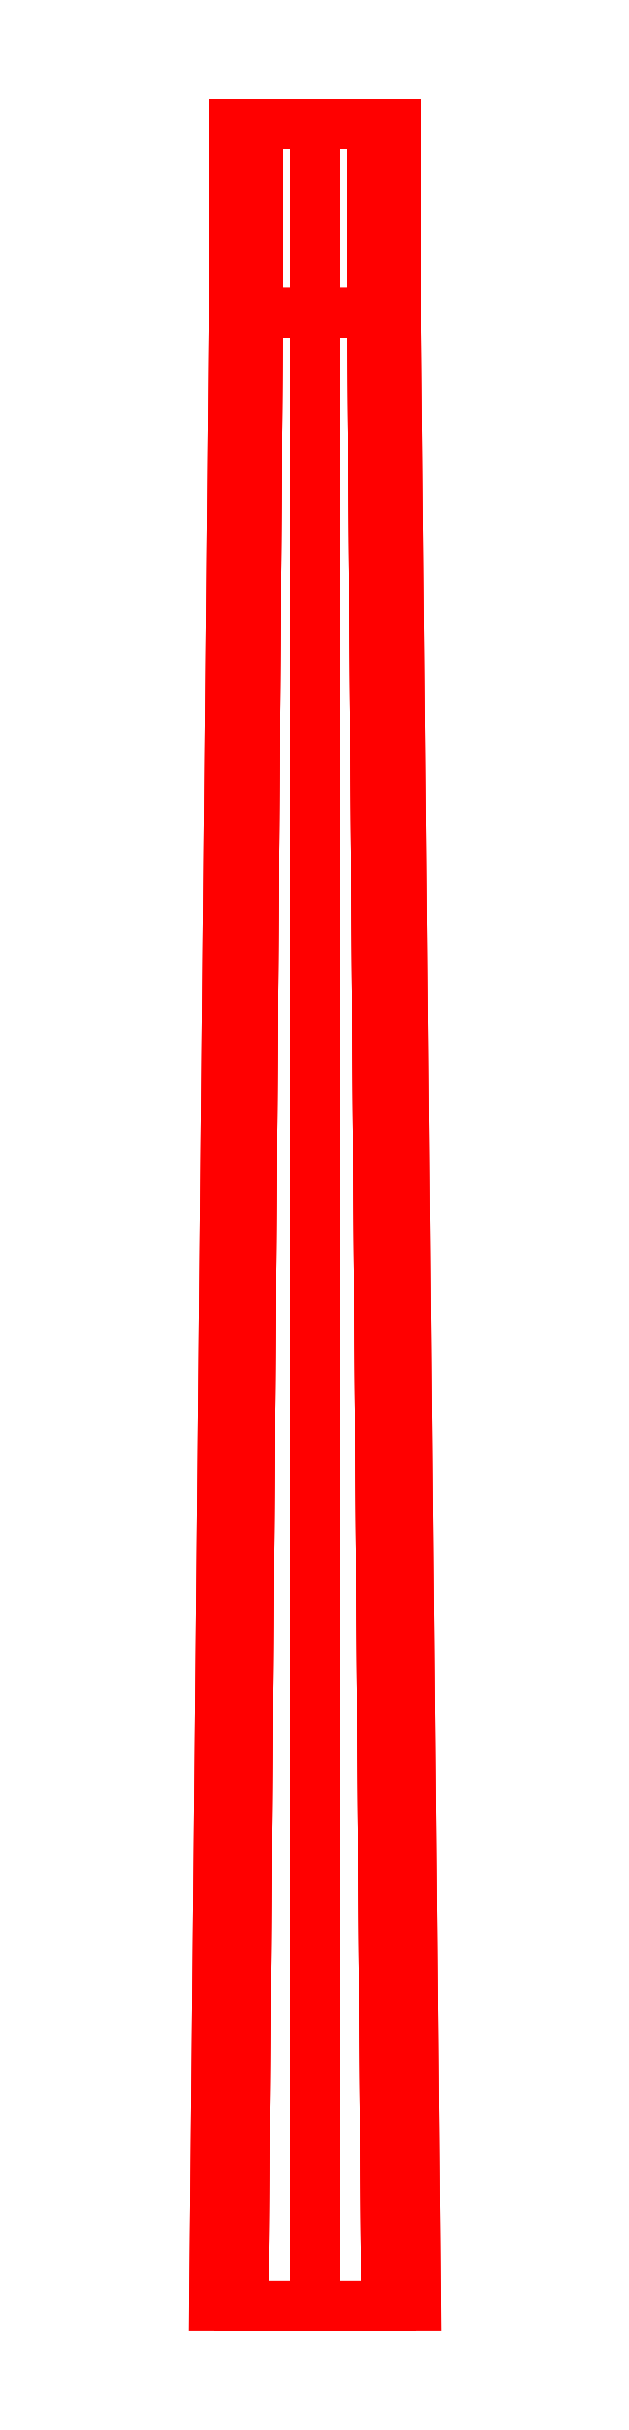
<metadata>
{"format":"dxf","ext":"dxf","renderer":"ezdxf+matplotlib","layout":"modelspace","background":"white","min_lineweight":24,"dpi":150}
</metadata>
<code>
0
SECTION
2
ENTITIES
0
3DFACE
8
GUN
10
0.075
20
0.5
30
0
11
0.05303
21
0.5
31
-0.05303
12
0.04243
22
1.98
32
-0.04243
13
0.06
23
1.98
33
2e-16
0
3DFACE
8
GUN
10
0.05303
20
0.5
30
-0.05303
11
0
21
0.5
31
-0.075
12
0
22
1.98
32
-0.06
13
0.04243
23
1.98
33
-0.04243
0
3DFACE
8
GUN
10
0
20
0.5
30
-0.075
11
-0.05303
21
0.5
31
-0.05303
12
-0.04243
22
1.98
32
-0.04243
13
0
23
1.98
33
-0.06
0
3DFACE
8
GUN
10
-0.05303
20
0.5
30
-0.05303
11
-0.075
21
0.5
31
0
12
-0.06
22
1.98
32
2e-16
13
-0.04243
23
1.98
33
-0.04243
0
3DFACE
8
GUN
10
-0.075
20
0.5
30
0
11
-0.05303
21
0.5
31
0.05303
12
-0.04243
22
1.98
32
0.04243
13
-0.06
23
1.98
33
2e-16
0
3DFACE
8
GUN
10
-0.05303
20
0.5
30
0.05303
11
0
21
0.5
31
0.075
12
0
22
1.98
32
0.06
13
-0.04243
23
1.98
33
0.04243
0
3DFACE
8
GUN
10
0
20
0.5
30
0.075
11
0.05303
21
0.5
31
0.05303
12
0.04243
22
1.98
32
0.04243
13
0
23
1.98
33
0.06
0
3DFACE
8
GUN
10
0.05303
20
0.5
30
0.05303
11
0.075
21
0.5
31
0
12
0.06
22
1.98
32
2e-16
13
0.04243
23
1.98
33
0.04243
0
3DFACE
8
GUN
10
0.06
20
2.12
30
0
11
0.04243
21
2.12
31
0.04243
12
0.04243
22
1.98
32
0.04243
13
0.06
23
1.98
33
0
0
3DFACE
8
GUN
10
0.04243
20
2.12
30
0.04243
11
0
21
2.12
31
0.06
12
0
22
1.98
32
0.06
13
0.04243
23
1.98
33
0.04243
0
3DFACE
8
GUN
10
0
20
2.12
30
0.06
11
-0.04243
21
2.12
31
0.04243
12
-0.04243
22
1.98
32
0.04243
13
0
23
1.98
33
0.06
0
3DFACE
8
GUN
10
-0.04243
20
2.12
30
0.04243
11
-0.06
21
2.12
31
0
12
-0.06
22
1.98
32
0
13
-0.04243
23
1.98
33
0.04243
0
3DFACE
8
GUN
10
-0.06
20
2.12
30
0
11
-0.04243
21
2.12
31
-0.04243
12
-0.04243
22
1.98
32
-0.04243
13
-0.06
23
1.98
33
0
0
3DFACE
8
GUN
10
-0.04243
20
2.12
30
-0.04243
11
0
21
2.12
31
-0.06
12
0
22
1.98
32
-0.06
13
-0.04243
23
1.98
33
-0.04243
0
3DFACE
8
GUN
10
0
20
2.12
30
-0.06
11
0.04243
21
2.12
31
-0.04243
12
0.04243
22
1.98
32
-0.04243
13
0
23
1.98
33
-0.06
0
3DFACE
8
GUN
10
0.04243
20
2.12
30
-0.04243
11
0.06
21
2.12
31
0
12
0.06
22
1.98
32
0
13
0.04243
23
1.98
33
-0.04243
0
3DFACE
8
GUN
10
0.04243
20
2.12
30
0.04243
11
-0.06
21
2.12
31
0
12
-0.04243
22
2.12
32
0.04243
13
0
23
2.12
33
0.06
0
3DFACE
8
GUN
10
0.06
20
2.12
30
0
11
-0.04243
21
2.12
31
-0.04243
12
-0.06
22
2.12
32
0
13
0.04243
23
2.12
33
0.04243
0
3DFACE
8
GUN
10
0.04243
20
2.12
30
-0.04243
11
0
21
2.12
31
-0.06
12
-0.04243
22
2.12
32
-0.04243
13
0.06
23
2.12
33
0
0
VIEWPORT
8
0
10
144.7
20
101.2
30
0
40
391.1
41
222.2
68
     2
69
     1
0
VIEWPORT
8
0
10
139.2
20
100.8
30
0
40
222.8
41
161.3
68
     1
69
     2
0
ENDSEC
0
EOF

</code>
